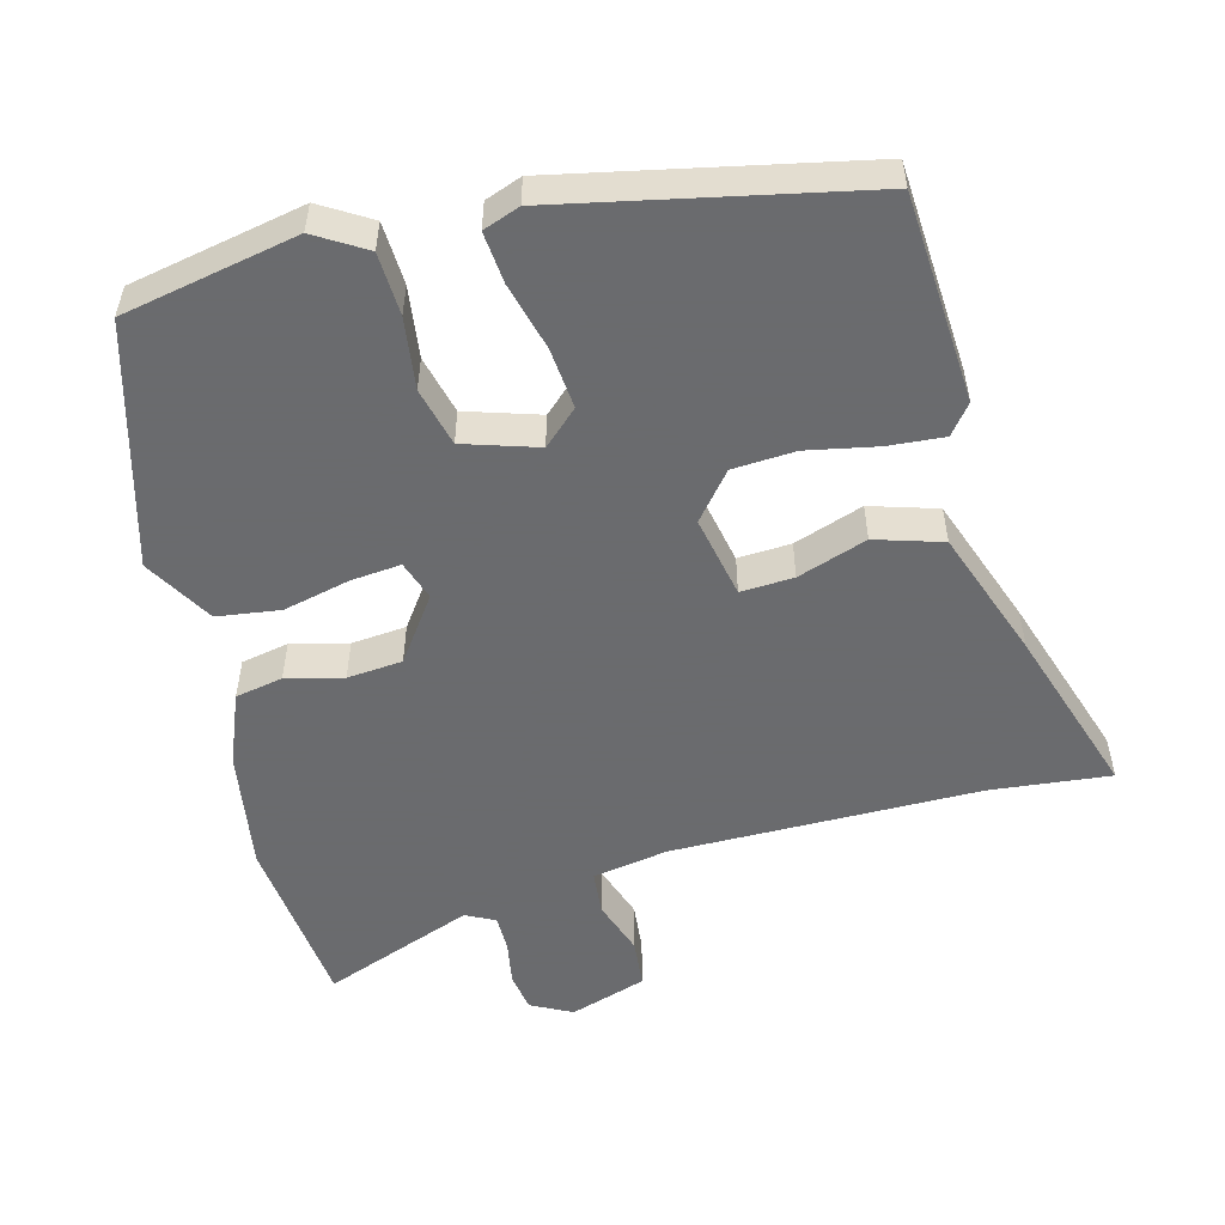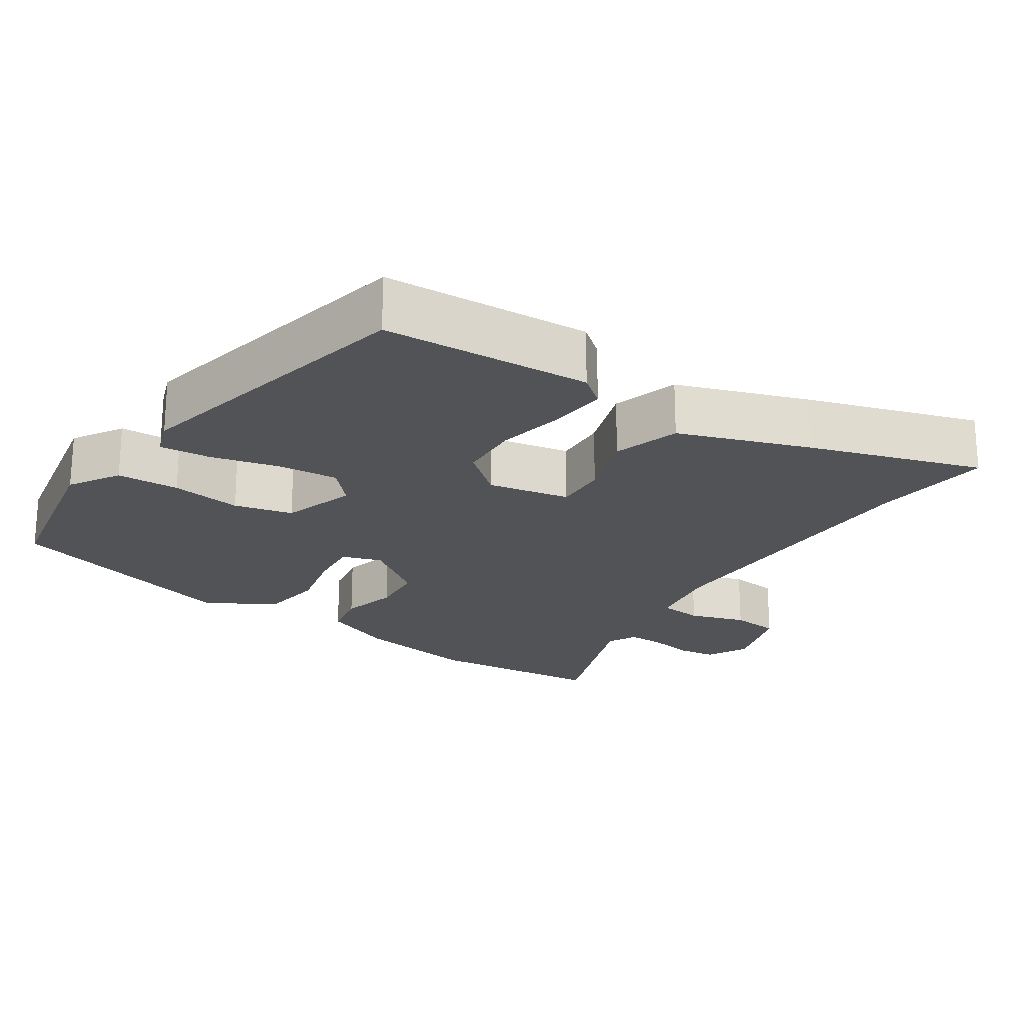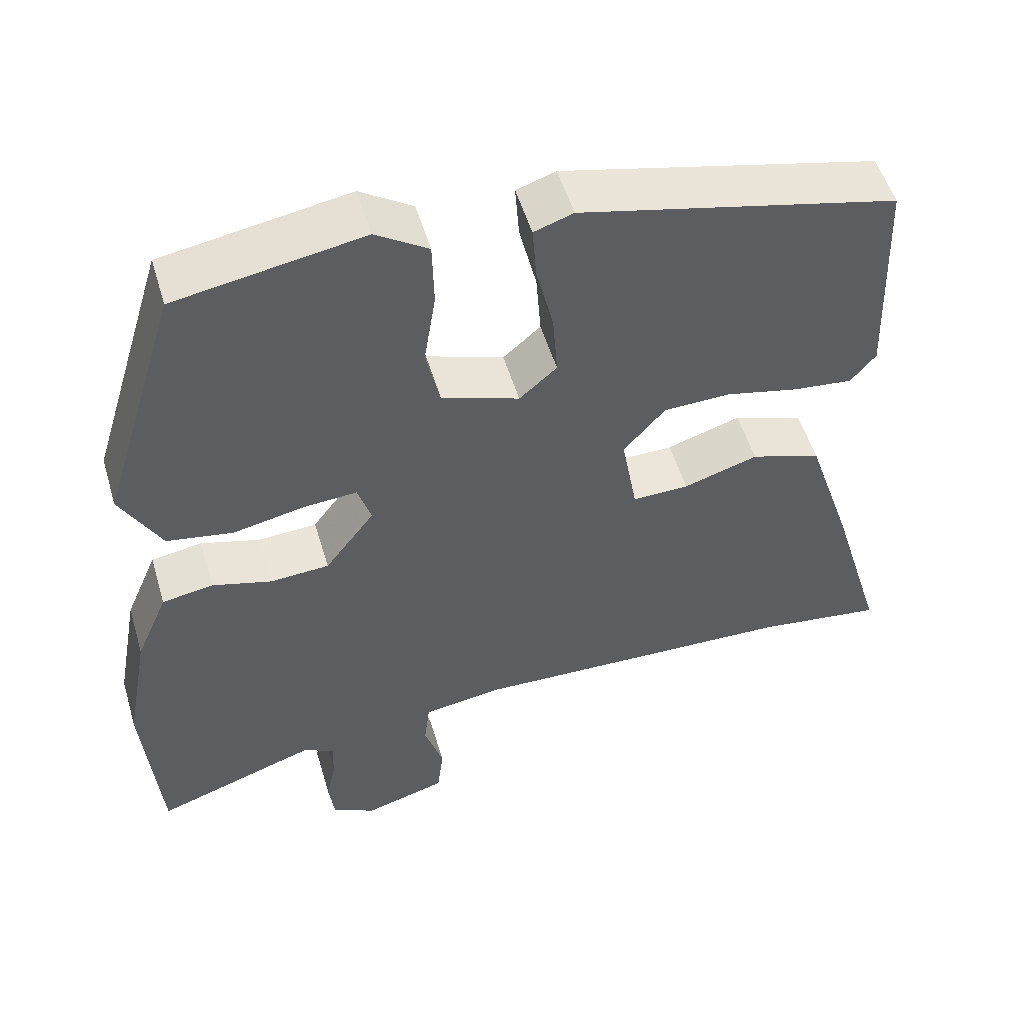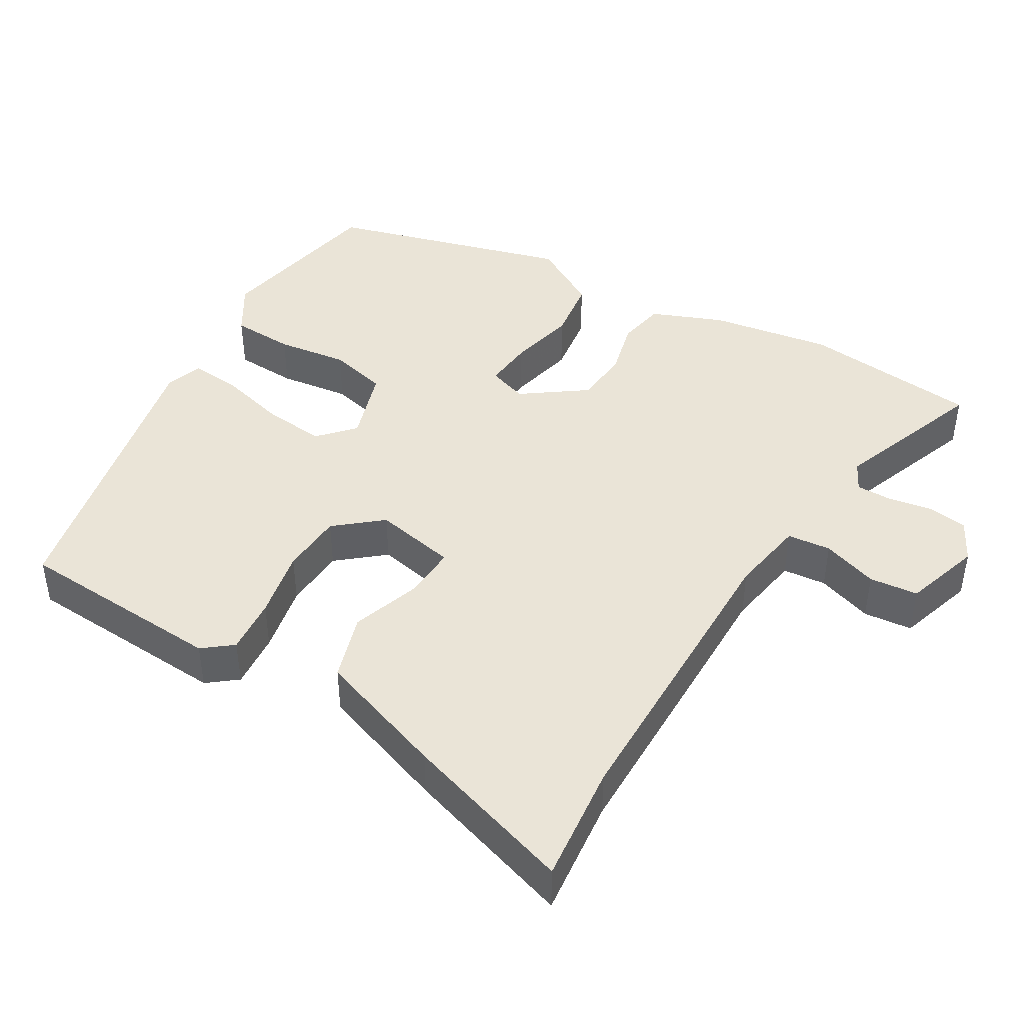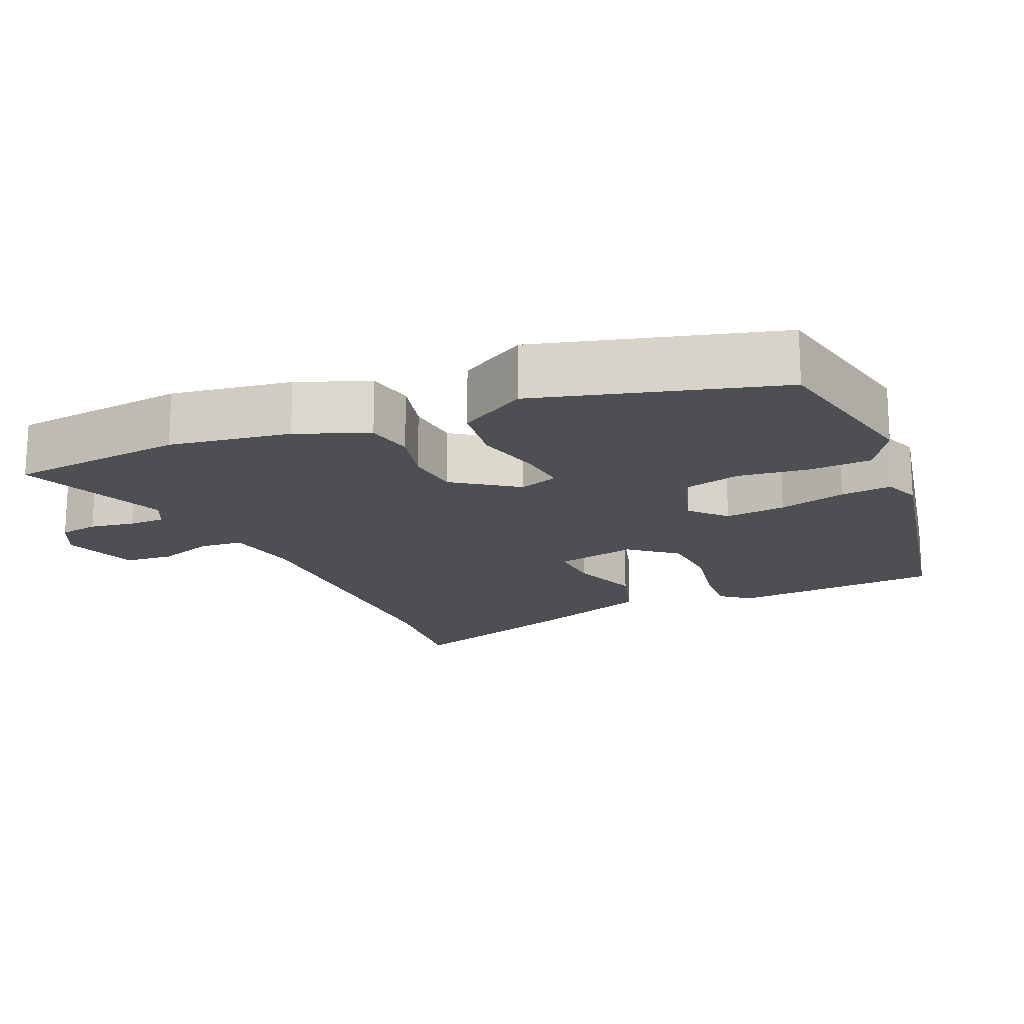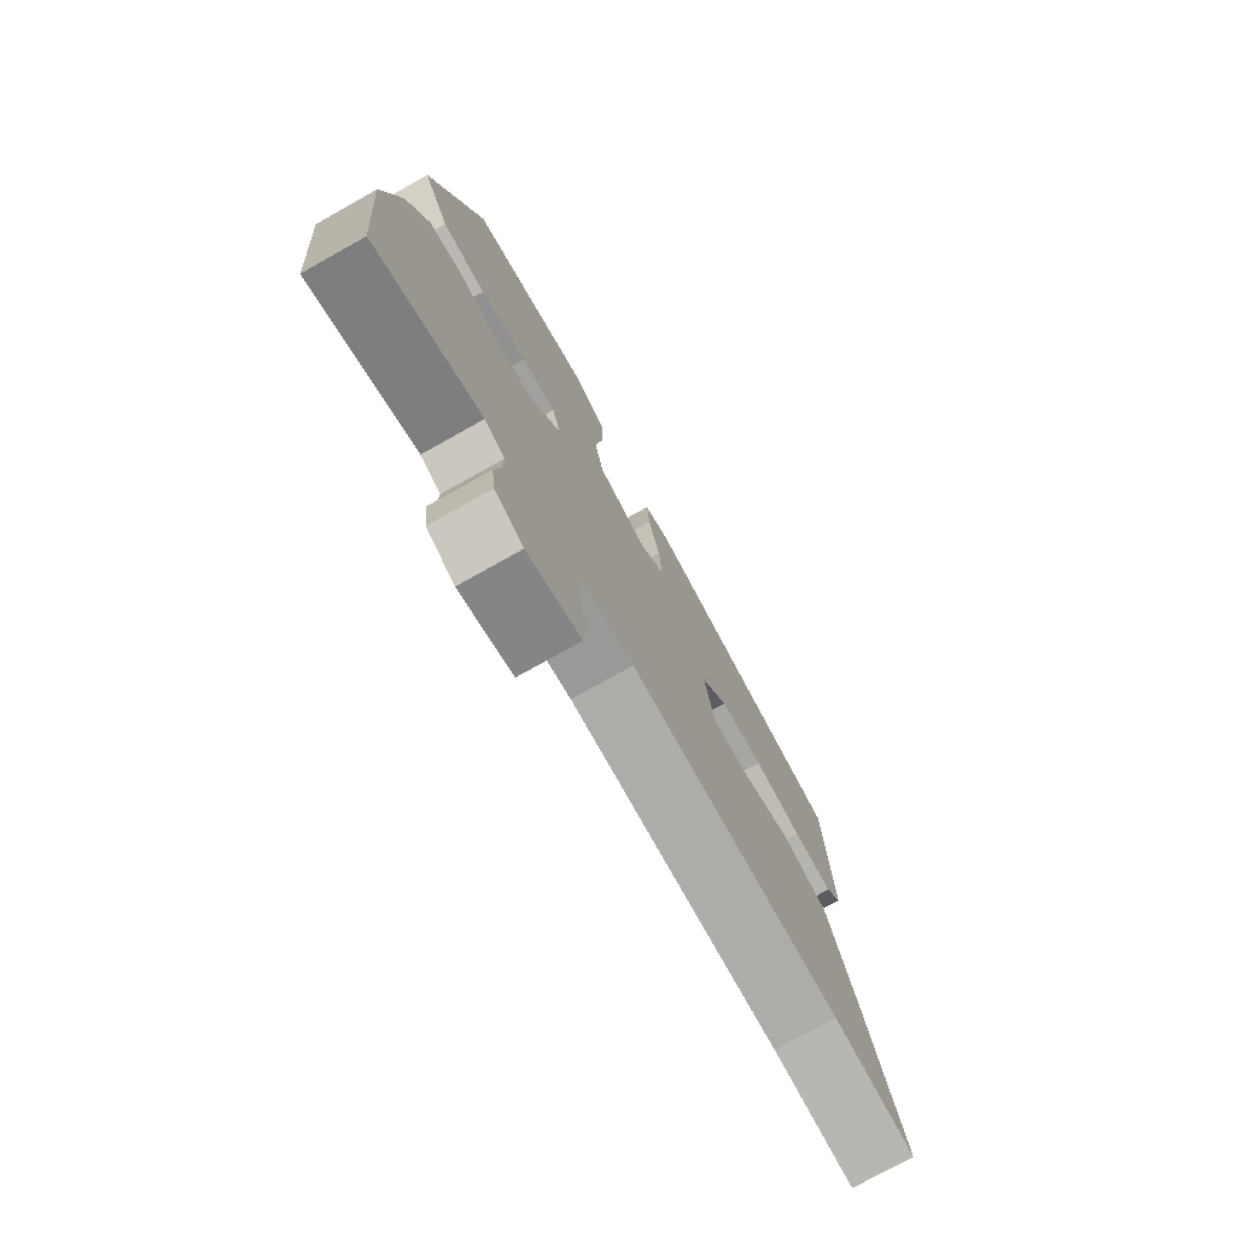
<metadata>
{"format":"obj","ext":"obj","renderer":"f3d","projection":"perspective","resolution":1024,"background":"white","views":[{"elev":-53.3,"azim":16.1,"up":"+Y"},{"elev":-22.1,"azim":57.3,"up":"+Y"},{"elev":52.5,"azim":-16.4,"up":"+Z"},{"elev":43.7,"azim":121.9,"up":"+Y"},{"elev":-17.5,"azim":-64.9,"up":"+Y"},{"elev":-75.7,"azim":-60.7,"up":"+Z"}]}
</metadata>
<code>
v -0.377 0.07 0.458
v -0.139 0.07 0.499
v -0.072 0.07 0.456
v -0.07 0.07 0.371
v -0.085 0.07 0.275
v -0.067 0.07 0.195
v 0.032 0.07 0.161
v 0.08 0.07 0.203
v 0.074 0.07 0.286
v 0.052 0.07 0.378
v 0.047 0.07 0.448
v 0.097 0.07 0.465
v 0.502 0.07 0.37
v 0.513 0.07 0.086
v 0.481 0.07 0.047
v 0.405 0.07 0.055
v 0.311 0.07 0.076
v 0.226 0.07 0.073
v 0.173 0.07 0.012
v 0.193 0.07 -0.1
v 0.265 0.07 -0.098
v 0.36 0.07 -0.068
v 0.45 0.07 -0.098
v 0.509 0.07 -0.276
v 0.579 0.07 -0.51
v 0.417 0.07 -0.489
v 0.001 0.07 -0.477
v -0.102 0.07 -0.492
v -0.109 0.07 -0.551
v -0.085 0.07 -0.627
v -0.093 0.07 -0.693
v -0.198 0.07 -0.724
v -0.253 0.07 -0.694
v -0.26 0.07 -0.641
v -0.248 0.07 -0.581
v -0.247 0.07 -0.532
v -0.286 0.07 -0.511
v -0.493 0.07 -0.583
v -0.513 0.07 -0.342
v -0.483 0.07 -0.179
v -0.442 0.07 -0.083
v -0.377 0.07 -0.072
v -0.301 0.07 -0.093
v -0.226 0.07 -0.088
v -0.163 0.07 -0.004
v -0.18 0.07 0.05
v -0.248 0.07 0.045
v -0.339 0.07 0.026
v -0.424 0.07 0.04
v -0.476 0.07 0.134
v -0.377 0 0.458
v -0.139 0 0.499
v -0.072 0 0.456
v -0.07 0 0.371
v -0.085 0 0.275
v -0.067 0 0.195
v 0.032 0 0.161
v 0.08 0 0.203
v 0.074 0 0.286
v 0.052 0 0.378
v 0.047 0 0.448
v 0.097 0 0.465
v 0.502 0 0.37
v 0.513 0 0.086
v 0.481 0 0.047
v 0.405 0 0.055
v 0.311 0 0.076
v 0.226 0 0.073
v 0.173 0 0.012
v 0.193 0 -0.1
v 0.265 0 -0.098
v 0.36 0 -0.068
v 0.45 0 -0.098
v 0.509 0 -0.276
v 0.579 0 -0.51
v 0.417 0 -0.489
v 0.001 0 -0.477
v -0.102 0 -0.492
v -0.109 0 -0.551
v -0.085 0 -0.627
v -0.093 0 -0.693
v -0.198 0 -0.724
v -0.253 0 -0.694
v -0.26 0 -0.641
v -0.248 0 -0.581
v -0.247 0 -0.532
v -0.286 0 -0.511
v -0.493 0 -0.583
v -0.513 0 -0.342
v -0.483 0 -0.179
v -0.442 0 -0.083
v -0.377 0 -0.072
v -0.301 0 -0.093
v -0.226 0 -0.088
v -0.163 0 -0.004
v -0.18 0 0.05
v -0.248 0 0.045
v -0.339 0 0.026
v -0.424 0 0.04
v -0.476 0 0.134
f 3 4 5
f 2 3 5
f 1 2 5
f 50 1 5
f 49 50 5
f 48 49 5
f 47 48 5
f 46 47 5 6
f 45 46 6 7
f 44 45 7
f 41 42 43
f 40 41 43
f 39 40 43
f 38 39 43
f 37 38 43
f 36 37 43 44
f 44 7 8
f 36 44 8
f 35 36 8
f 33 34 35
f 32 33 35
f 31 32 35
f 30 31 35
f 29 30 35
f 28 29 35
f 24 25 26
f 23 24 26
f 22 23 26
f 21 22 26
f 20 21 26 27
f 19 20 27 28
f 15 16 17
f 14 15 17
f 13 14 17
f 12 13 17
f 11 12 17
f 10 11 17
f 9 10 17
f 8 9 17 18
f 19 28 35 8
f 8 18 19
f 55 54 53
f 55 53 52
f 55 52 51
f 55 51 100
f 55 100 99
f 55 99 98
f 55 98 97
f 56 55 97 96
f 57 56 96 95
f 57 95 94
f 93 92 91
f 93 91 90
f 93 90 89
f 93 89 88
f 93 88 87
f 94 93 87 86
f 58 57 94
f 58 94 86
f 58 86 85
f 85 84 83
f 85 83 82
f 85 82 81
f 85 81 80
f 85 80 79
f 85 79 78
f 76 75 74
f 76 74 73
f 76 73 72
f 76 72 71
f 77 76 71 70
f 78 77 70 69
f 67 66 65
f 67 65 64
f 67 64 63
f 67 63 62
f 67 62 61
f 67 61 60
f 67 60 59
f 68 67 59 58
f 58 85 78 69
f 69 68 58
f 1 51 52 2
f 2 52 53 3
f 3 53 54 4
f 4 54 55 5
f 5 55 56 6
f 6 56 57 7
f 7 57 58 8
f 8 58 59 9
f 9 59 60 10
f 10 60 61 11
f 11 61 62 12
f 12 62 63 13
f 13 63 64 14
f 14 64 65 15
f 15 65 66 16
f 16 66 67 17
f 17 67 68 18
f 18 68 69 19
f 19 69 70 20
f 20 70 71 21
f 21 71 72 22
f 22 72 73 23
f 23 73 74 24
f 24 74 75 25
f 25 75 76 26
f 26 76 77 27
f 27 77 78 28
f 28 78 79 29
f 29 79 80 30
f 30 80 81 31
f 31 81 82 32
f 32 82 83 33
f 33 83 84 34
f 34 84 85 35
f 35 85 86 36
f 36 86 87 37
f 37 87 88 38
f 38 88 89 39
f 39 89 90 40
f 40 90 91 41
f 41 91 92 42
f 42 92 93 43
f 43 93 94 44
f 44 94 95 45
f 45 95 96 46
f 46 96 97 47
f 47 97 98 48
f 48 98 99 49
f 49 99 100 50
f 50 100 51 1

</code>
